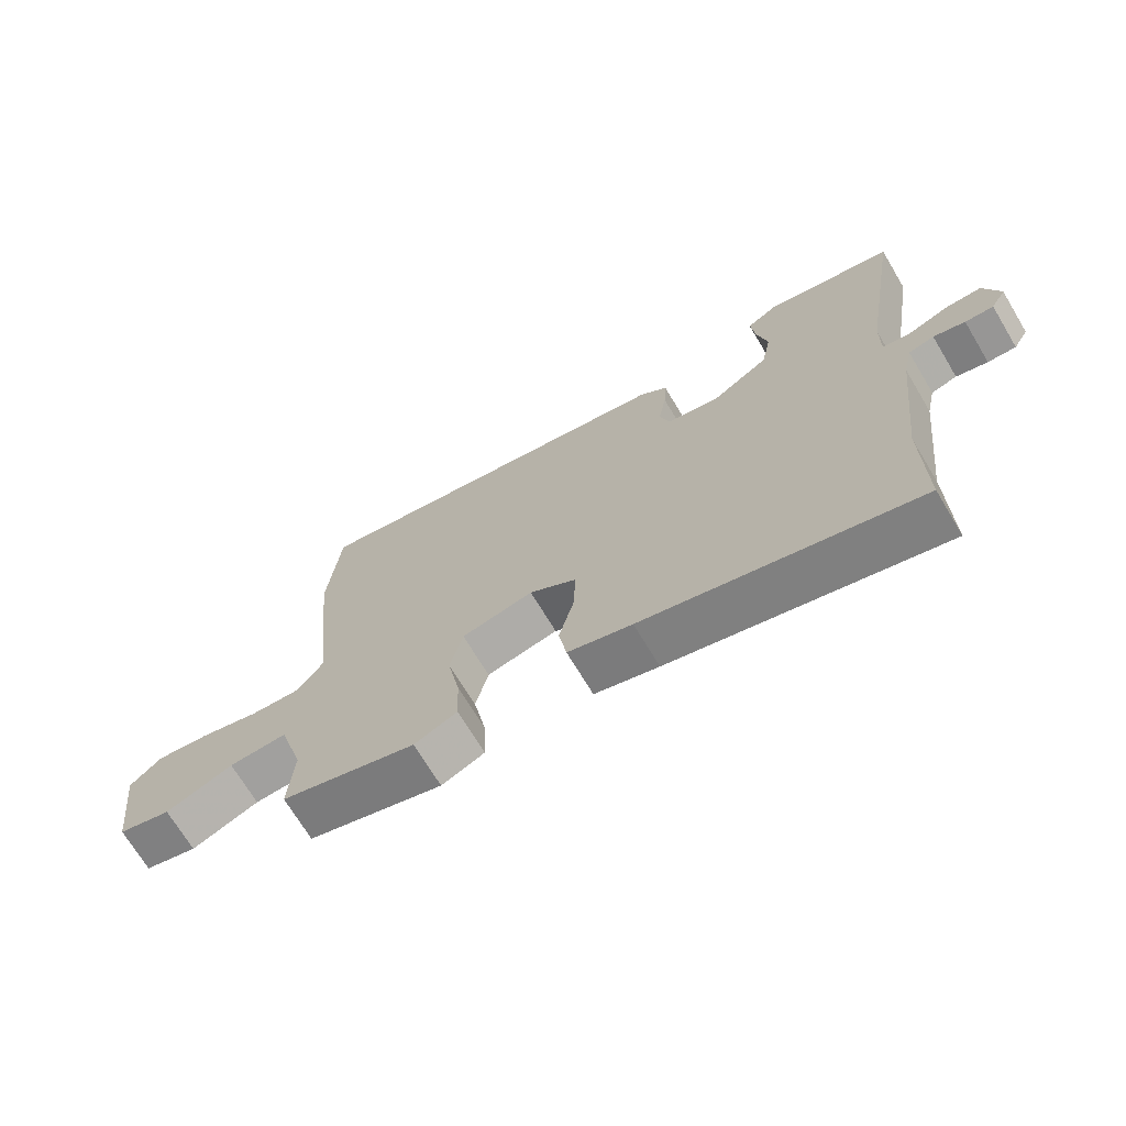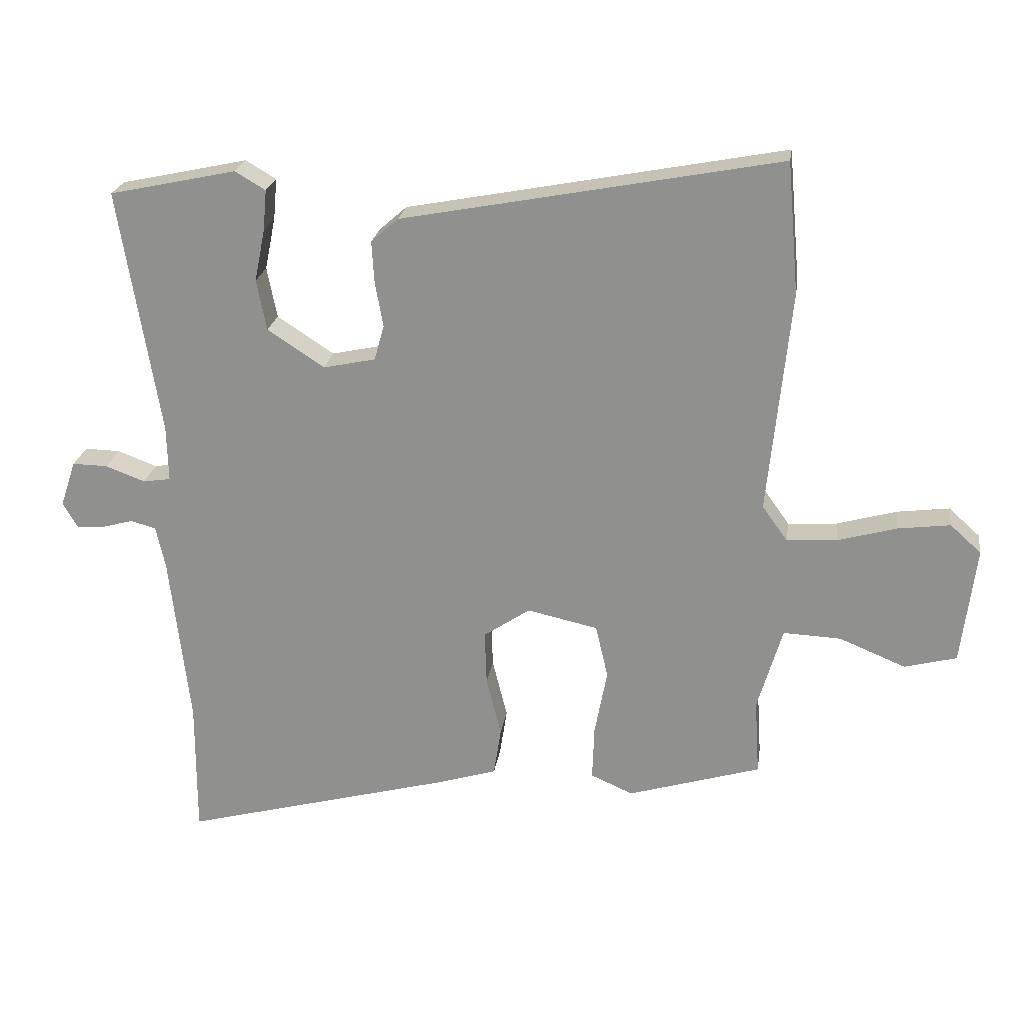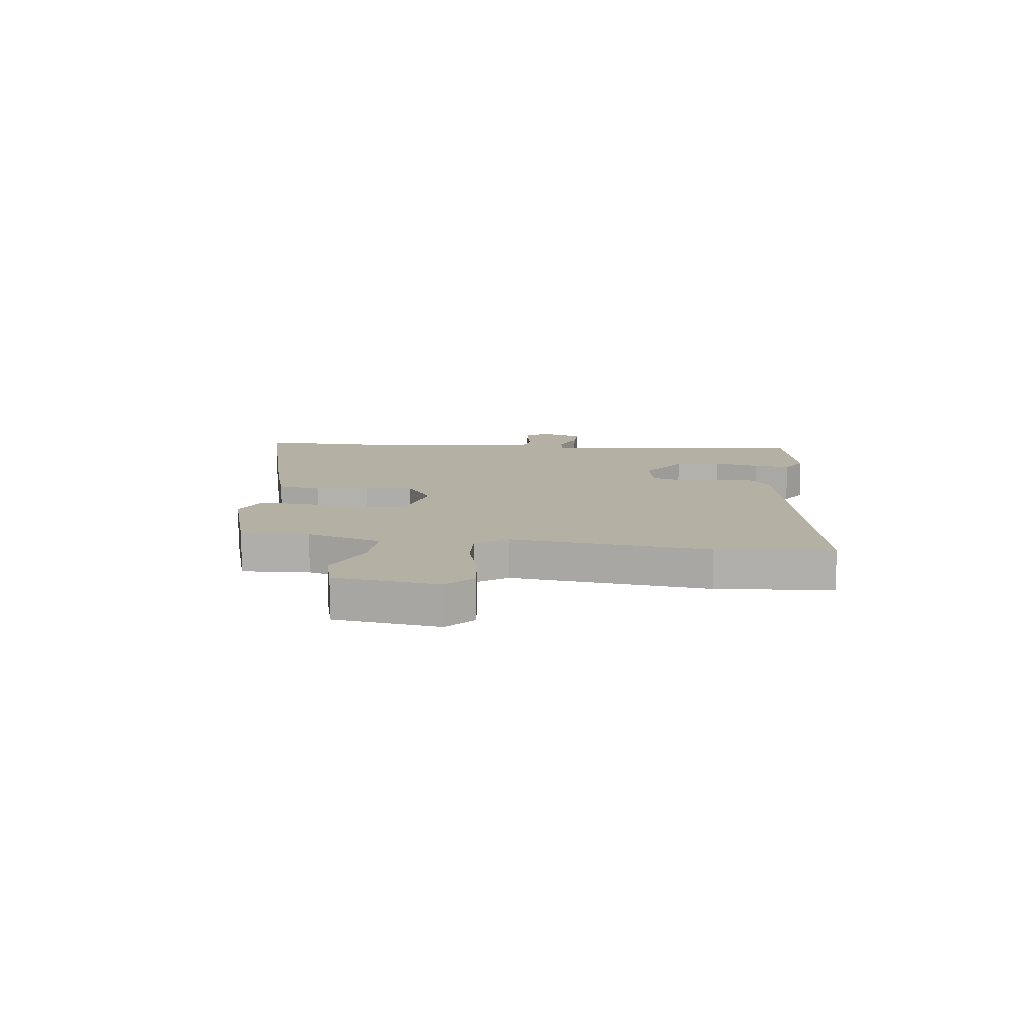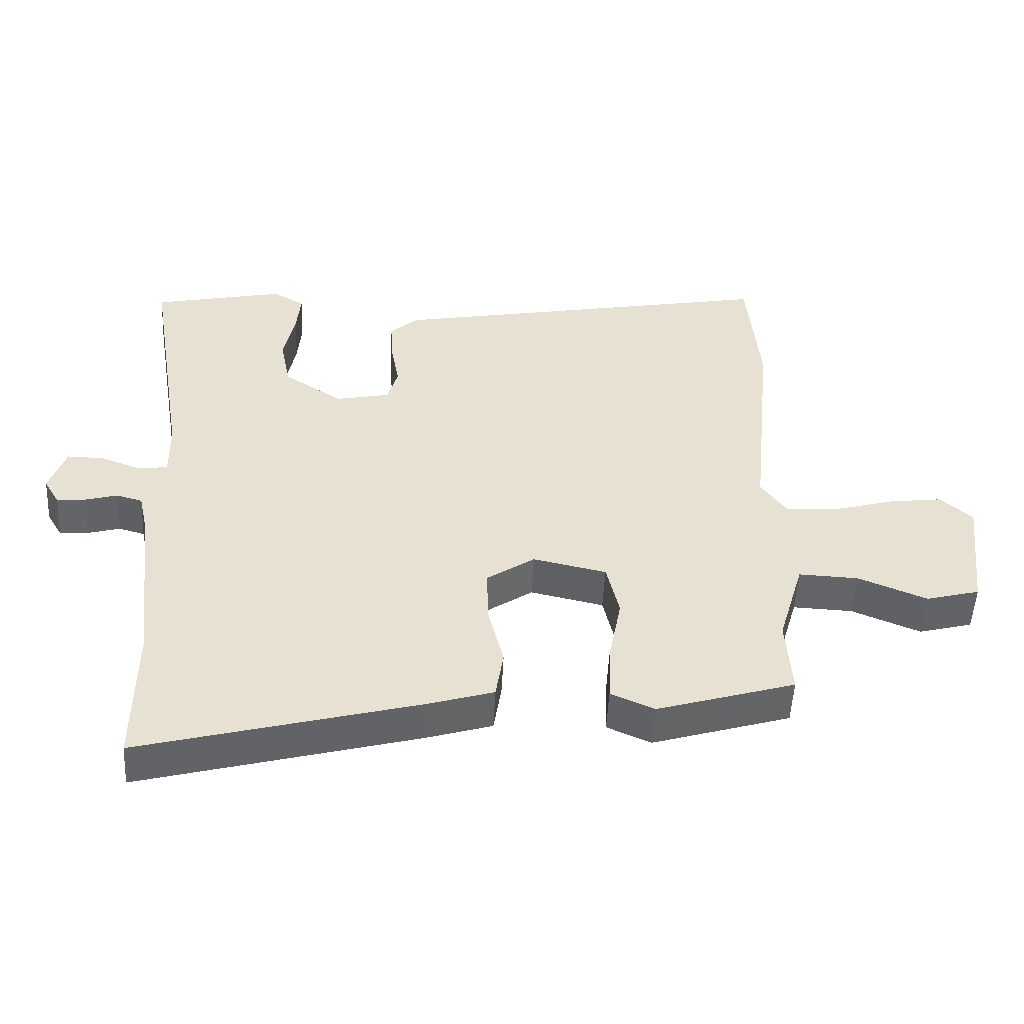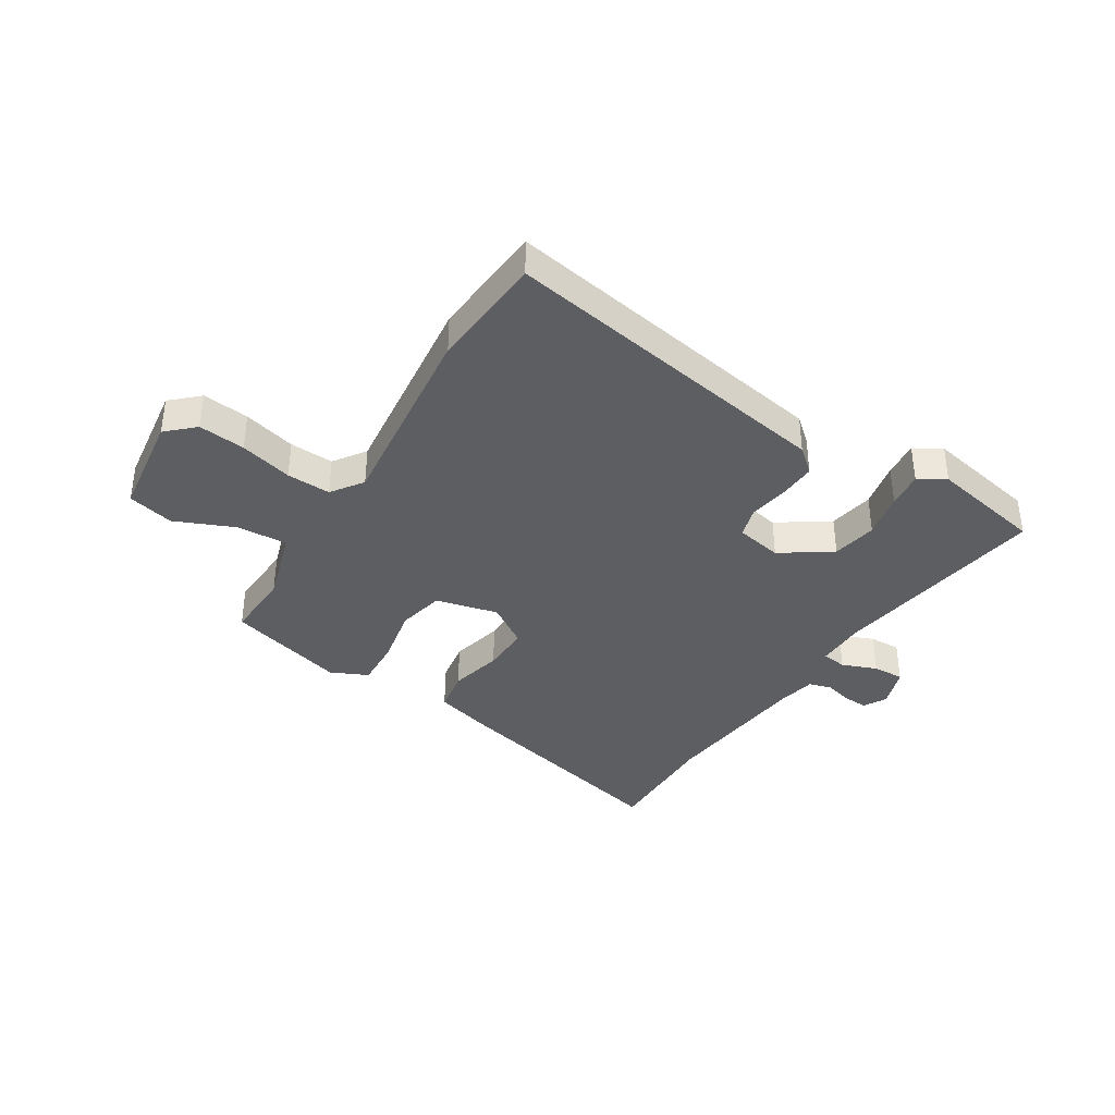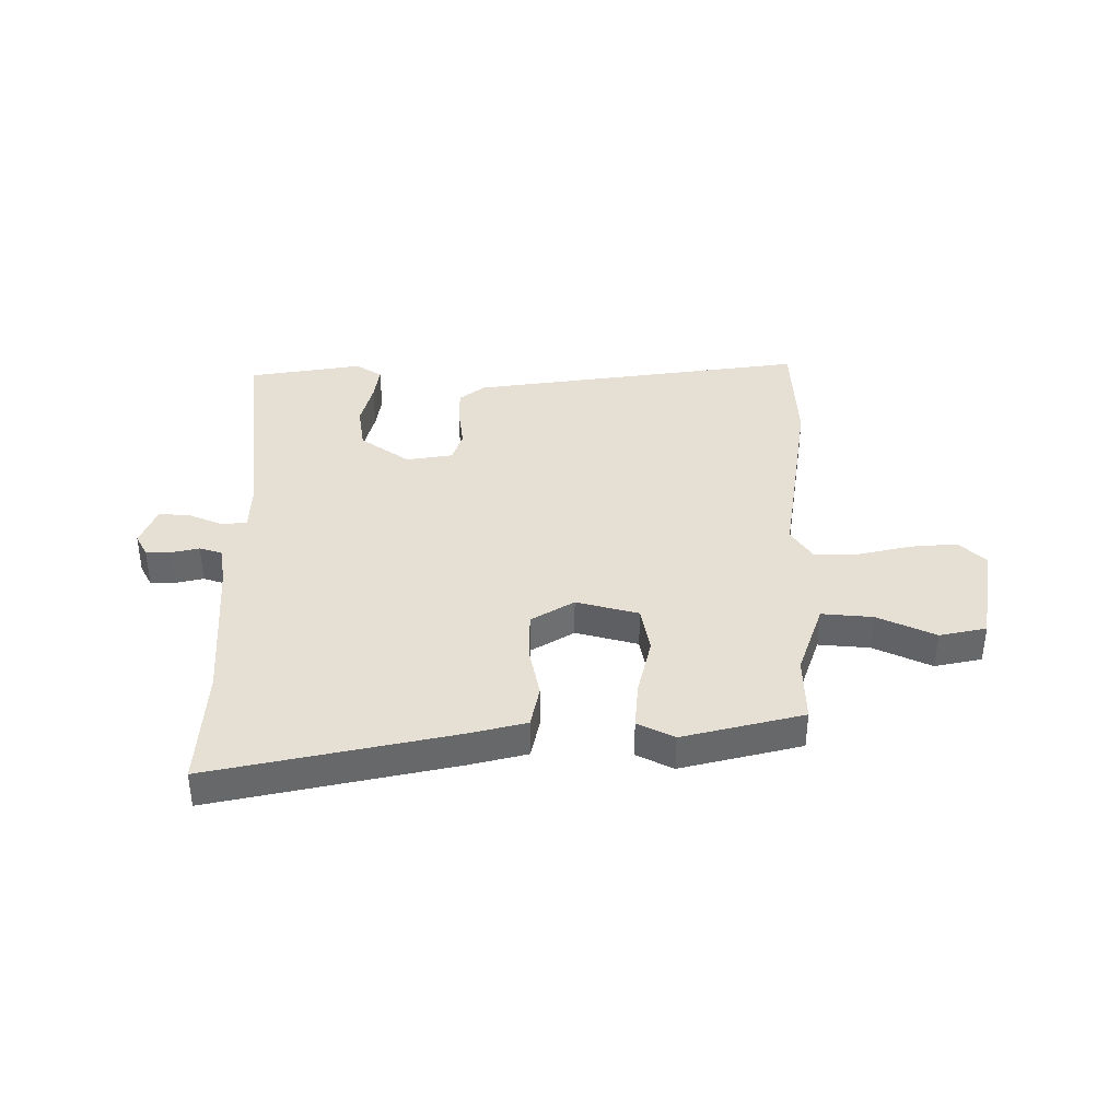
<metadata>
{"format":"obj","ext":"obj","renderer":"f3d","projection":"perspective","resolution":1024,"background":"white","views":[{"elev":-70.3,"azim":31.0,"up":"+Z"},{"elev":23.0,"azim":-171.7,"up":"+Z"},{"elev":11.4,"azim":-82.5,"up":"+Y"},{"elev":-51.3,"azim":177.1,"up":"+Z"},{"elev":-37.7,"azim":-31.1,"up":"+Y"},{"elev":38.1,"azim":-177.3,"up":"+Y"}]}
</metadata>
<code>
v 0.583 0.07 0.497
v 0.518 0.07 0.099
v 0.516 0.07 0.008
v 0.561 0.07 0.001
v 0.625 0.07 0.025
v 0.682 0.07 0.026
v 0.707 0.07 -0.049
v 0.683 0.07 -0.09
v 0.638 0.07 -0.087
v 0.588 0.07 -0.073
v 0.547 0.07 -0.084
v 0.532 0.07 -0.153
v 0.5 0.07 -0.432
v 0.501 0.07 -0.653
v 0.069 0.07 -0.538
v -0.033 0.07 -0.507
v -0.045 0.07 -0.429
v -0.021 0.07 -0.333
v -0.018 0.07 -0.245
v -0.093 0.07 -0.194
v -0.207 0.07 -0.219
v -0.227 0.07 -0.305
v -0.207 0.07 -0.413
v -0.204 0.07 -0.501
v -0.272 0.07 -0.531
v -0.487 0.07 -0.466
v -0.479 0.07 -0.343
v -0.519 0.07 -0.206
v -0.612 0.07 -0.21
v -0.719 0.07 -0.254
v -0.803 0.07 -0.232
v -0.826 0.07 -0.041
v -0.776 0.07 0.004
v -0.691 0.07 -0.007
v -0.596 0.07 -0.034
v -0.516 0.07 -0.039
v -0.475 0.07 0.018
v -0.511 0.07 0.379
v -0.492 0.07 0.59
v 0.117 0.07 0.474
v 0.161 0.07 0.435
v 0.157 0.07 0.368
v 0.144 0.07 0.295
v 0.16 0.07 0.238
v 0.244 0.07 0.22
v 0.336 0.07 0.28
v 0.352 0.07 0.362
v 0.335 0.07 0.446
v 0.329 0.07 0.512
v 0.378 0.07 0.541
v 0.583 0 0.497
v 0.518 0 0.099
v 0.516 0 0.008
v 0.561 0 0.001
v 0.625 0 0.025
v 0.682 0 0.026
v 0.707 0 -0.049
v 0.683 0 -0.09
v 0.638 0 -0.087
v 0.588 0 -0.073
v 0.547 0 -0.084
v 0.532 0 -0.153
v 0.5 0 -0.432
v 0.501 0 -0.653
v 0.069 0 -0.538
v -0.033 0 -0.507
v -0.045 0 -0.429
v -0.021 0 -0.333
v -0.018 0 -0.245
v -0.093 0 -0.194
v -0.207 0 -0.219
v -0.227 0 -0.305
v -0.207 0 -0.413
v -0.204 0 -0.501
v -0.272 0 -0.531
v -0.487 0 -0.466
v -0.479 0 -0.343
v -0.519 0 -0.206
v -0.612 0 -0.21
v -0.719 0 -0.254
v -0.803 0 -0.232
v -0.826 0 -0.041
v -0.776 0 0.004
v -0.691 0 -0.007
v -0.596 0 -0.034
v -0.516 0 -0.039
v -0.475 0 0.018
v -0.511 0 0.379
v -0.492 0 0.59
v 0.117 0 0.474
v 0.161 0 0.435
v 0.157 0 0.368
v 0.144 0 0.295
v 0.16 0 0.238
v 0.244 0 0.22
v 0.336 0 0.28
v 0.352 0 0.362
v 0.335 0 0.446
v 0.329 0 0.512
v 0.378 0 0.541
f 50 1 2
f 49 50 2
f 48 49 2
f 47 48 2
f 46 47 2 3
f 45 46 3
f 44 45 3
f 41 42 43
f 40 41 43
f 39 40 43
f 38 39 43
f 37 38 43
f 36 37 43 44
f 33 34 35
f 32 33 35
f 31 32 35
f 30 31 35
f 29 30 35
f 28 29 35 36
f 27 28 36 44
f 25 26 27
f 24 25 27
f 23 24 27
f 22 23 27
f 21 22 27
f 16 17 18
f 15 16 18
f 14 15 18
f 13 14 18
f 12 13 18 19
f 11 12 19 20
f 8 9 10
f 7 8 10
f 6 7 10
f 5 6 10
f 4 5 10
f 10 11 20
f 4 10 20
f 3 4 20
f 21 27 44
f 3 20 21 44
f 52 51 100
f 52 100 99
f 52 99 98
f 52 98 97
f 53 52 97 96
f 53 96 95
f 53 95 94
f 93 92 91
f 93 91 90
f 93 90 89
f 93 89 88
f 93 88 87
f 94 93 87 86
f 85 84 83
f 85 83 82
f 85 82 81
f 85 81 80
f 85 80 79
f 86 85 79 78
f 94 86 78 77
f 77 76 75
f 77 75 74
f 77 74 73
f 77 73 72
f 77 72 71
f 68 67 66
f 68 66 65
f 68 65 64
f 68 64 63
f 69 68 63 62
f 70 69 62 61
f 60 59 58
f 60 58 57
f 60 57 56
f 60 56 55
f 60 55 54
f 70 61 60
f 70 60 54
f 70 54 53
f 94 77 71
f 94 71 70 53
f 1 51 52 2
f 2 52 53 3
f 3 53 54 4
f 4 54 55 5
f 5 55 56 6
f 6 56 57 7
f 7 57 58 8
f 8 58 59 9
f 9 59 60 10
f 10 60 61 11
f 11 61 62 12
f 12 62 63 13
f 13 63 64 14
f 14 64 65 15
f 15 65 66 16
f 16 66 67 17
f 17 67 68 18
f 18 68 69 19
f 19 69 70 20
f 20 70 71 21
f 21 71 72 22
f 22 72 73 23
f 23 73 74 24
f 24 74 75 25
f 25 75 76 26
f 26 76 77 27
f 27 77 78 28
f 28 78 79 29
f 29 79 80 30
f 30 80 81 31
f 31 81 82 32
f 32 82 83 33
f 33 83 84 34
f 34 84 85 35
f 35 85 86 36
f 36 86 87 37
f 37 87 88 38
f 38 88 89 39
f 39 89 90 40
f 40 90 91 41
f 41 91 92 42
f 42 92 93 43
f 43 93 94 44
f 44 94 95 45
f 45 95 96 46
f 46 96 97 47
f 47 97 98 48
f 48 98 99 49
f 49 99 100 50
f 50 100 51 1

</code>
